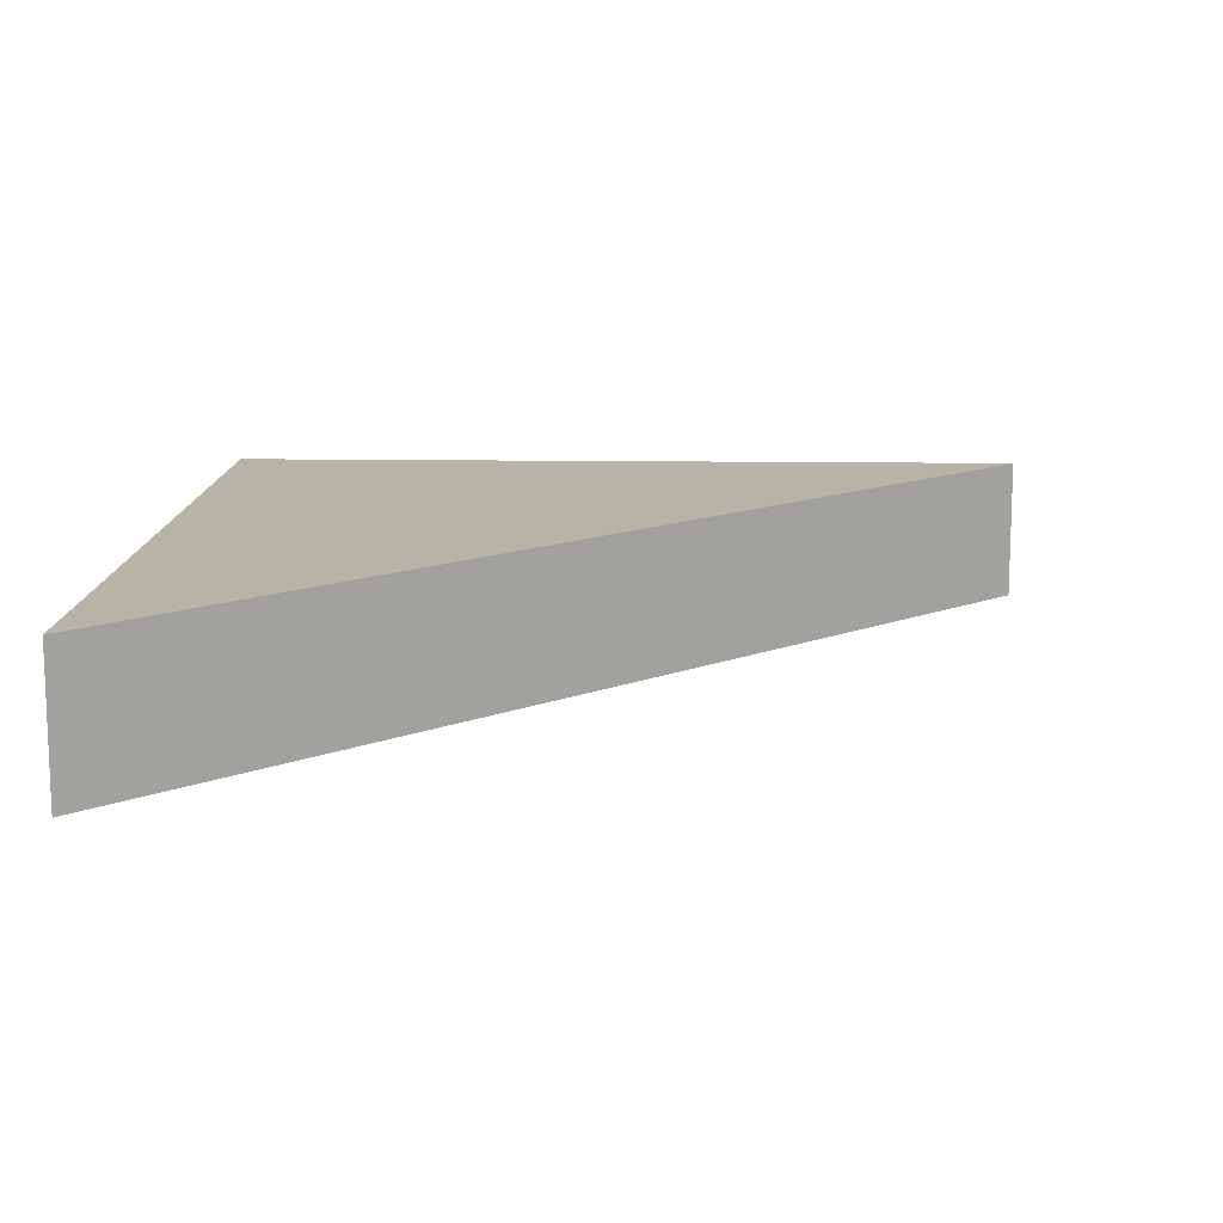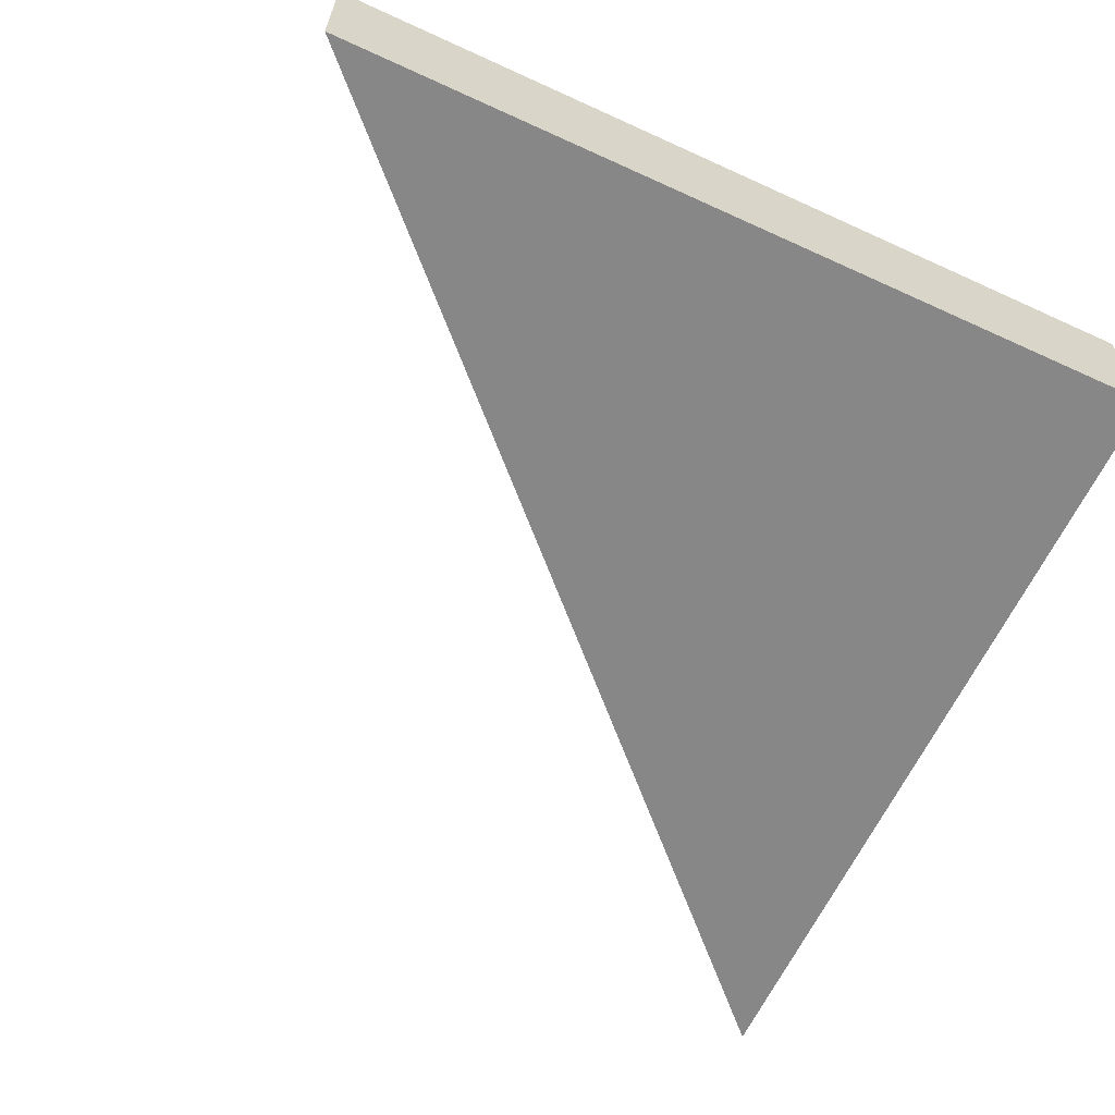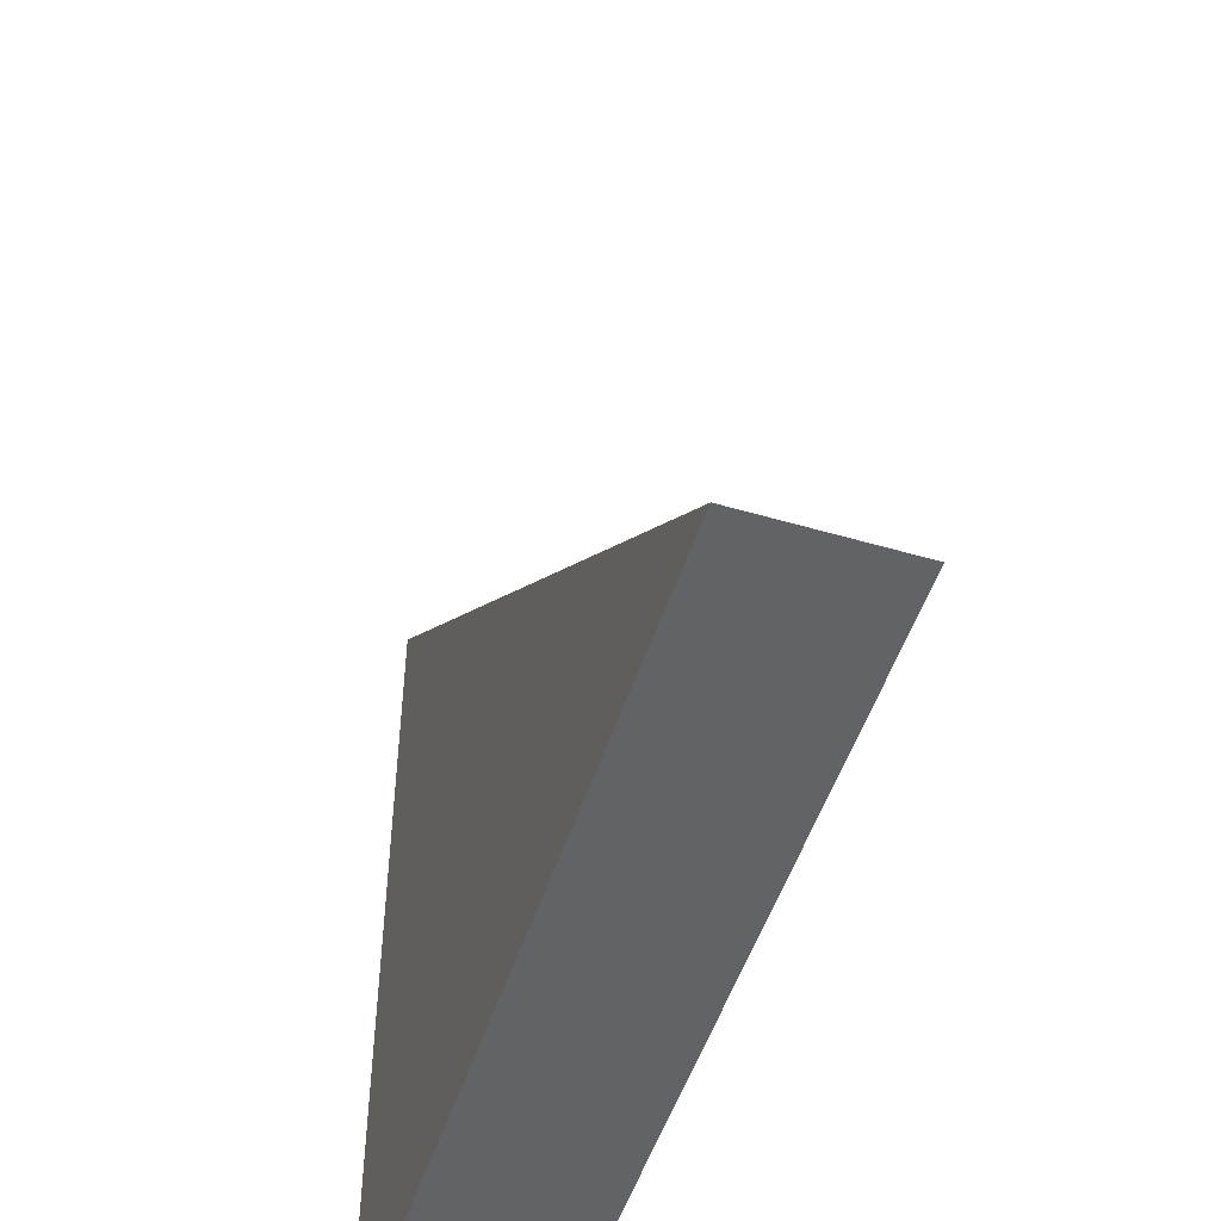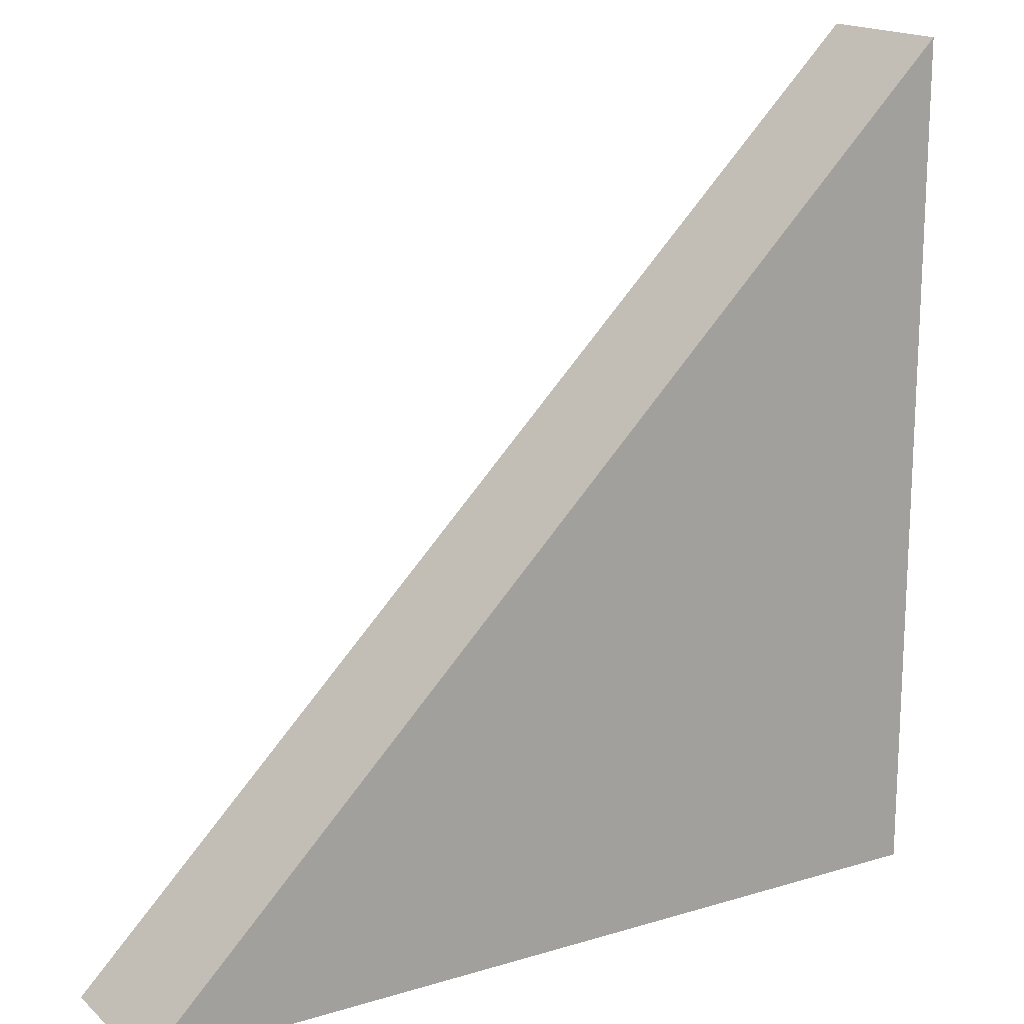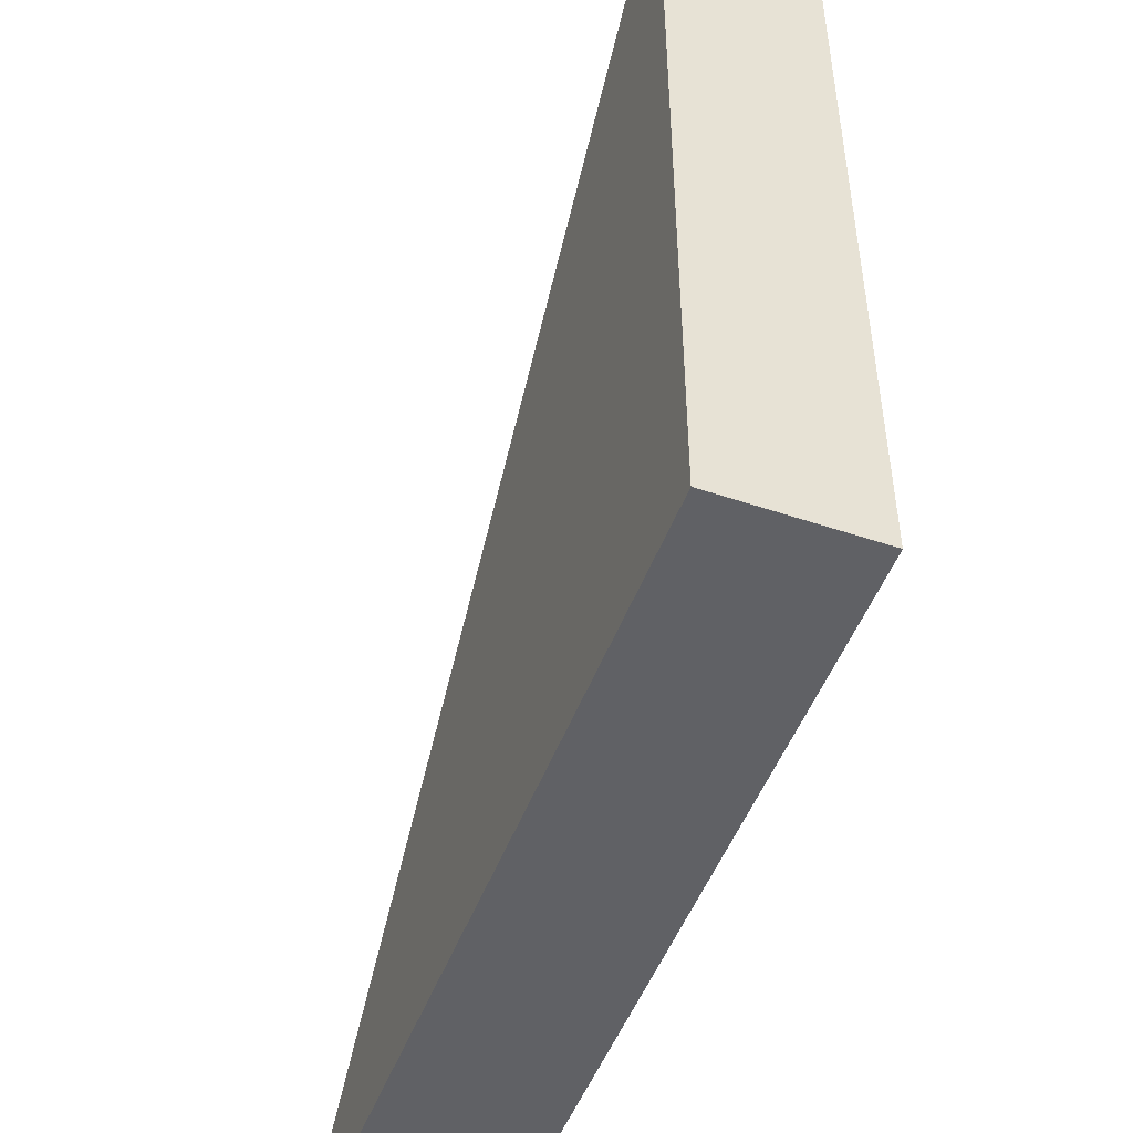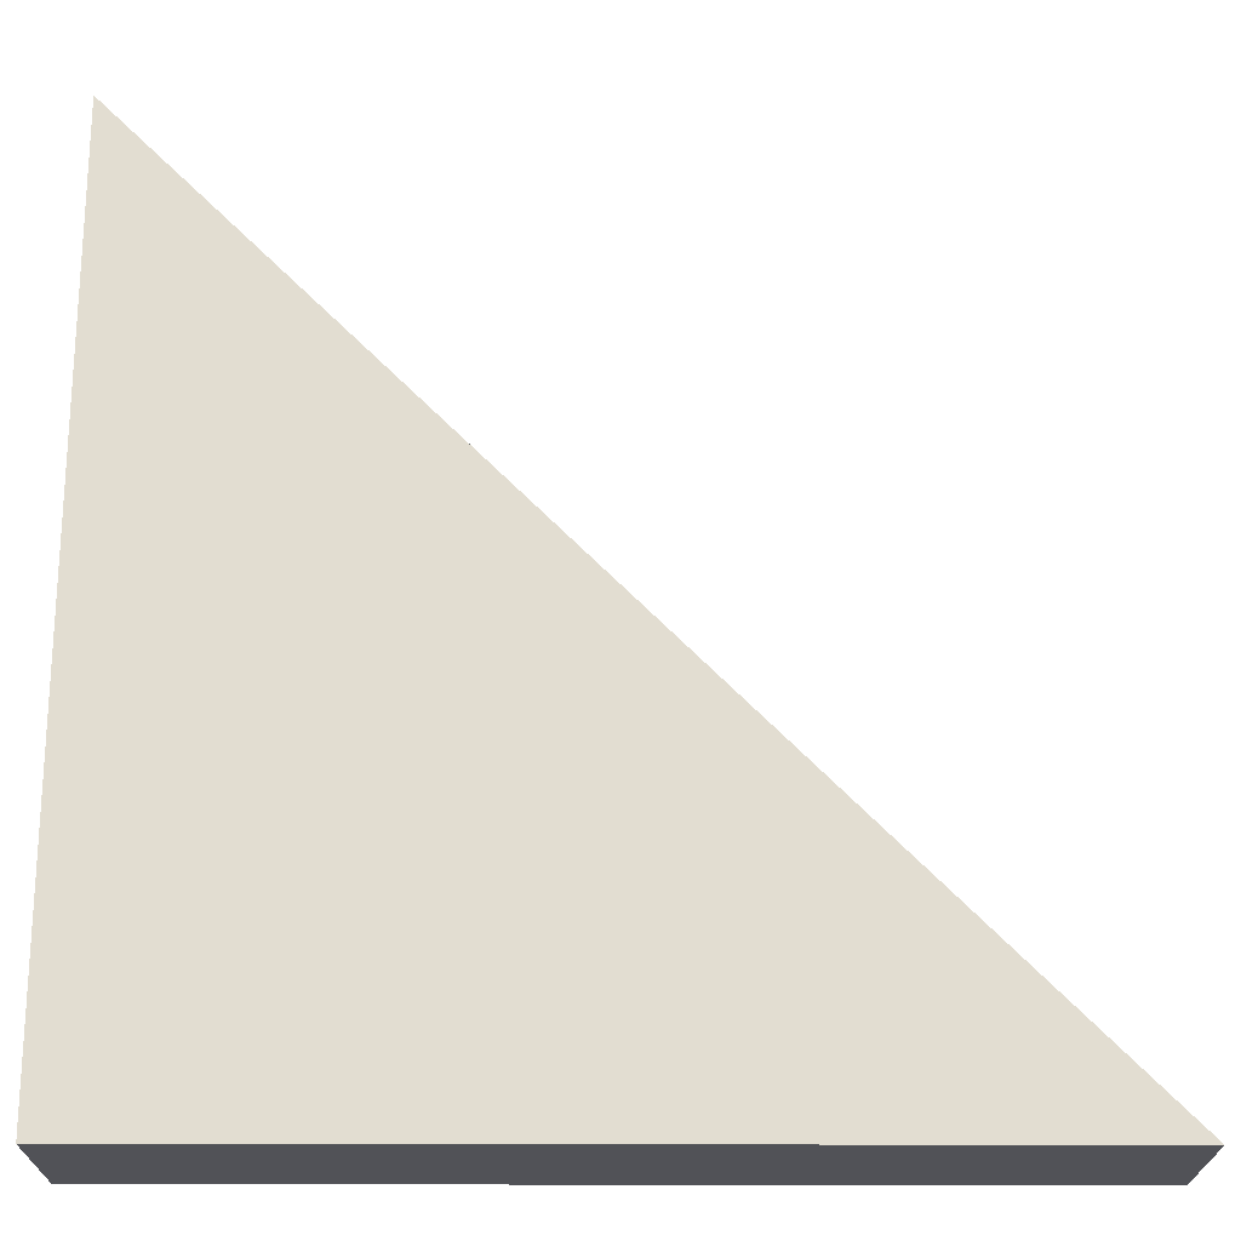
<metadata>
{"format":"obj","ext":"obj","renderer":"f3d","projection":"perspective","resolution":1024,"background":"white","views":[{"elev":12.7,"azim":-88.0,"up":"+Y"},{"elev":-62.6,"azim":65.1,"up":"+Y"},{"elev":-50.9,"azim":-107.7,"up":"+Z"},{"elev":17.0,"azim":-31.2,"up":"+Z"},{"elev":-49.9,"azim":69.6,"up":"+Z"},{"elev":-21.5,"azim":179.7,"up":"+Z"}]}
</metadata>
<code>
g default
v 7.197 1.25 7.197
v -7.197 1.25 -7.197
v -7.197 -1.25 -7.197
v 7.197 -1.25 7.197
v 7.197 -1.25 -7.197
v 7.197 1.25 -7.197
g polySurface45
f 1 2 3 4
f 1 4 5 6
f 4 3 5
f 3 2 6 5
f 2 1 6

</code>
